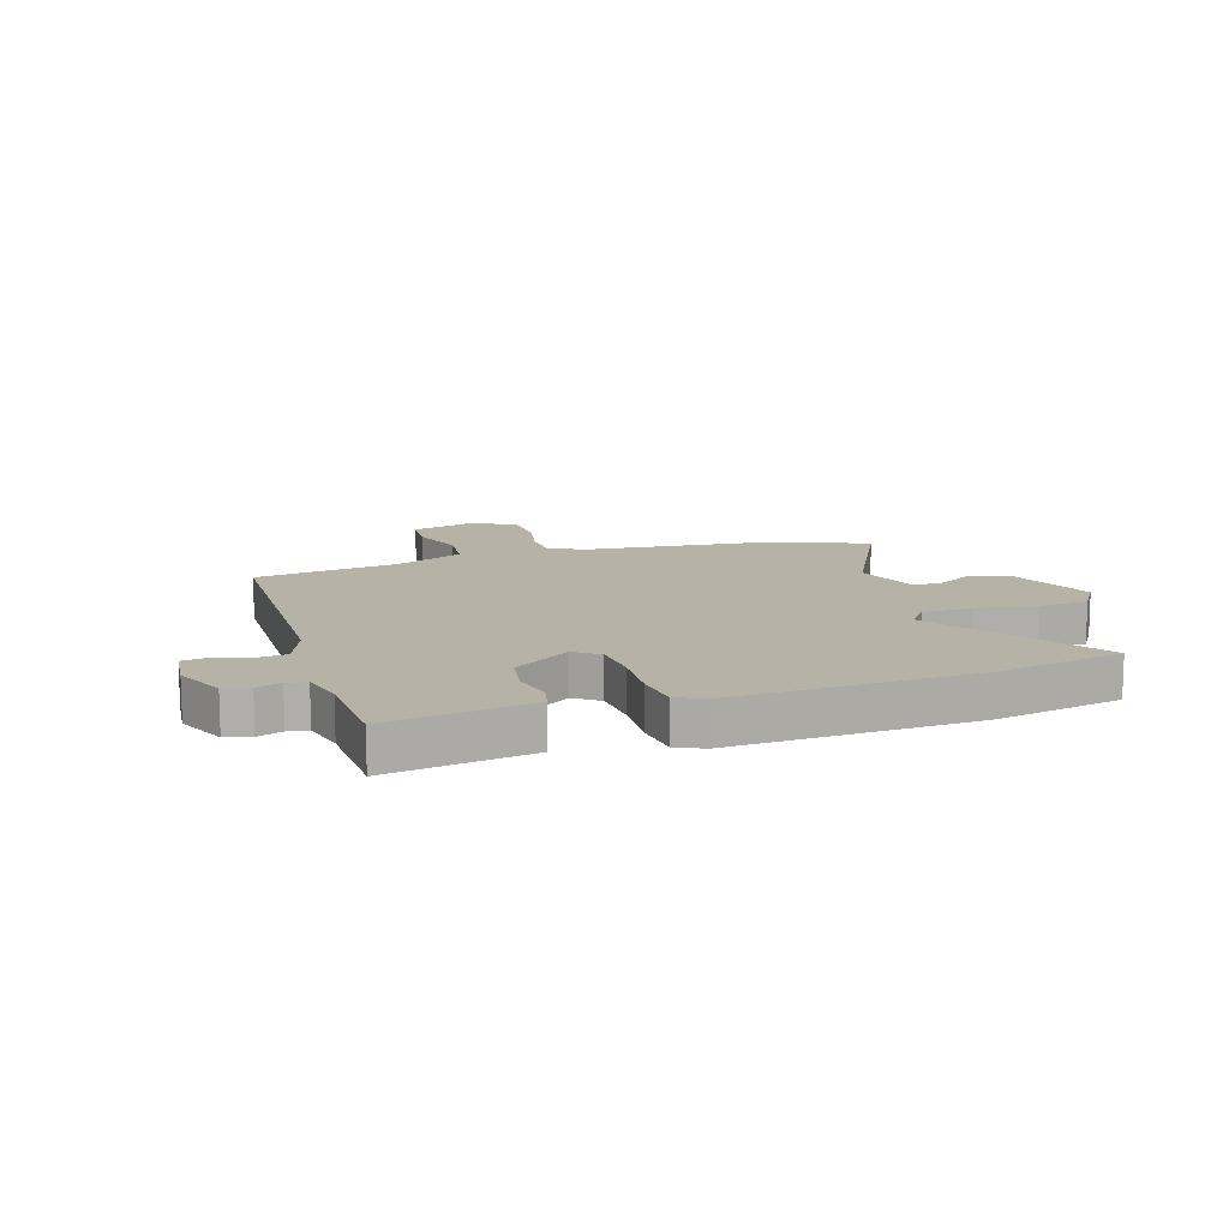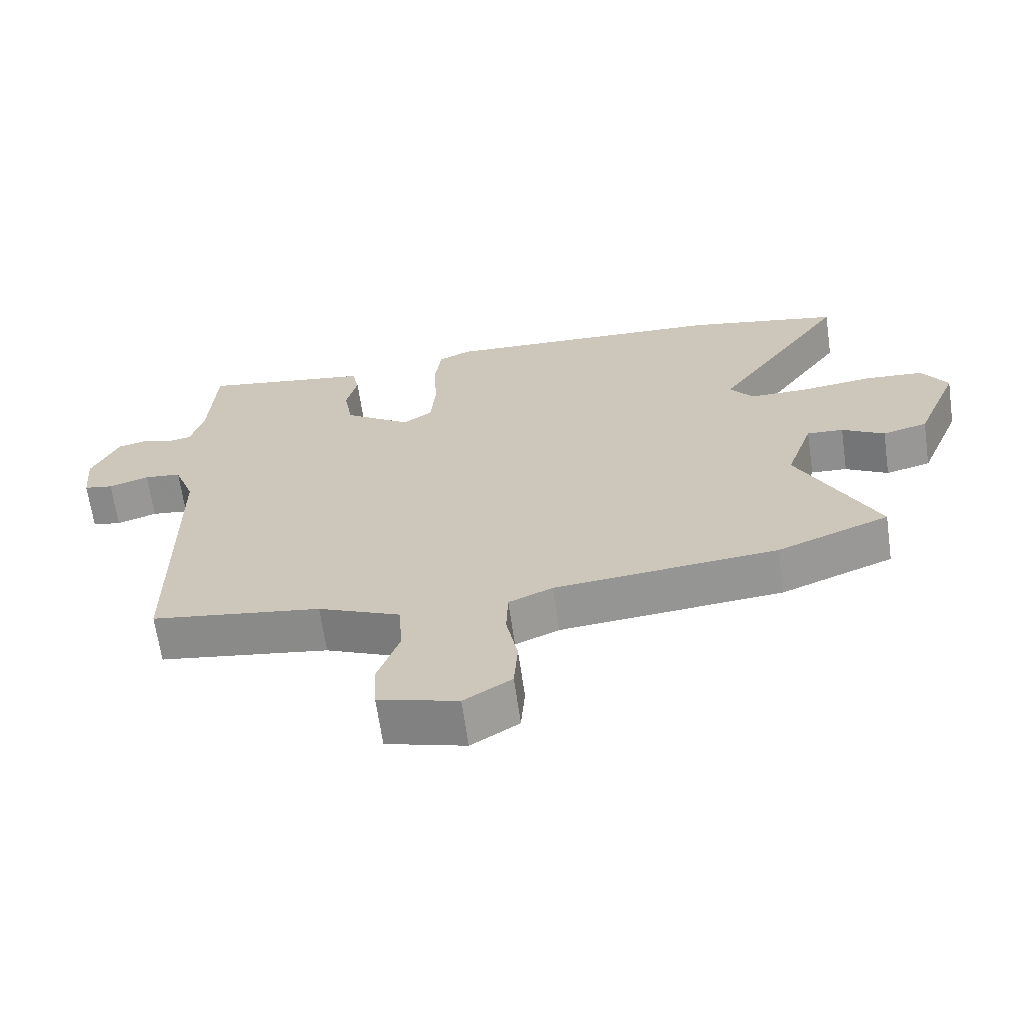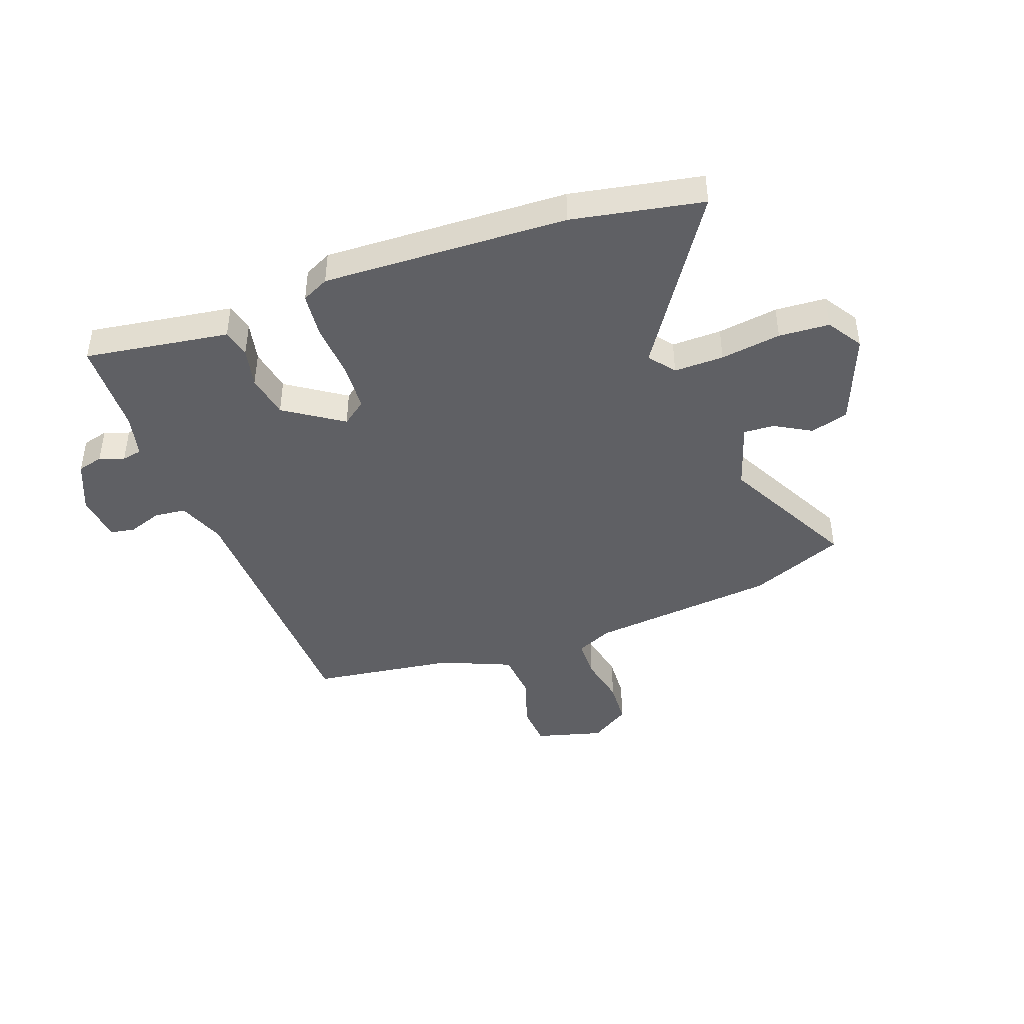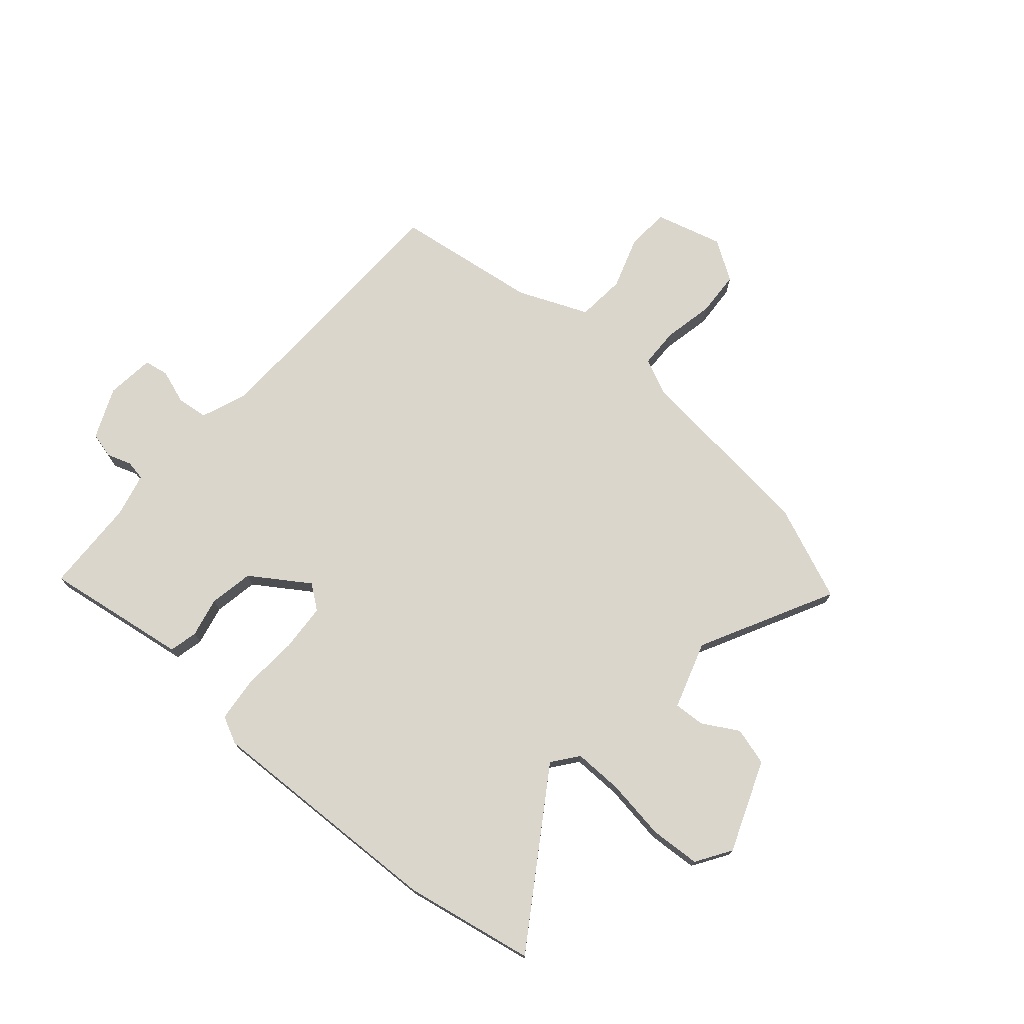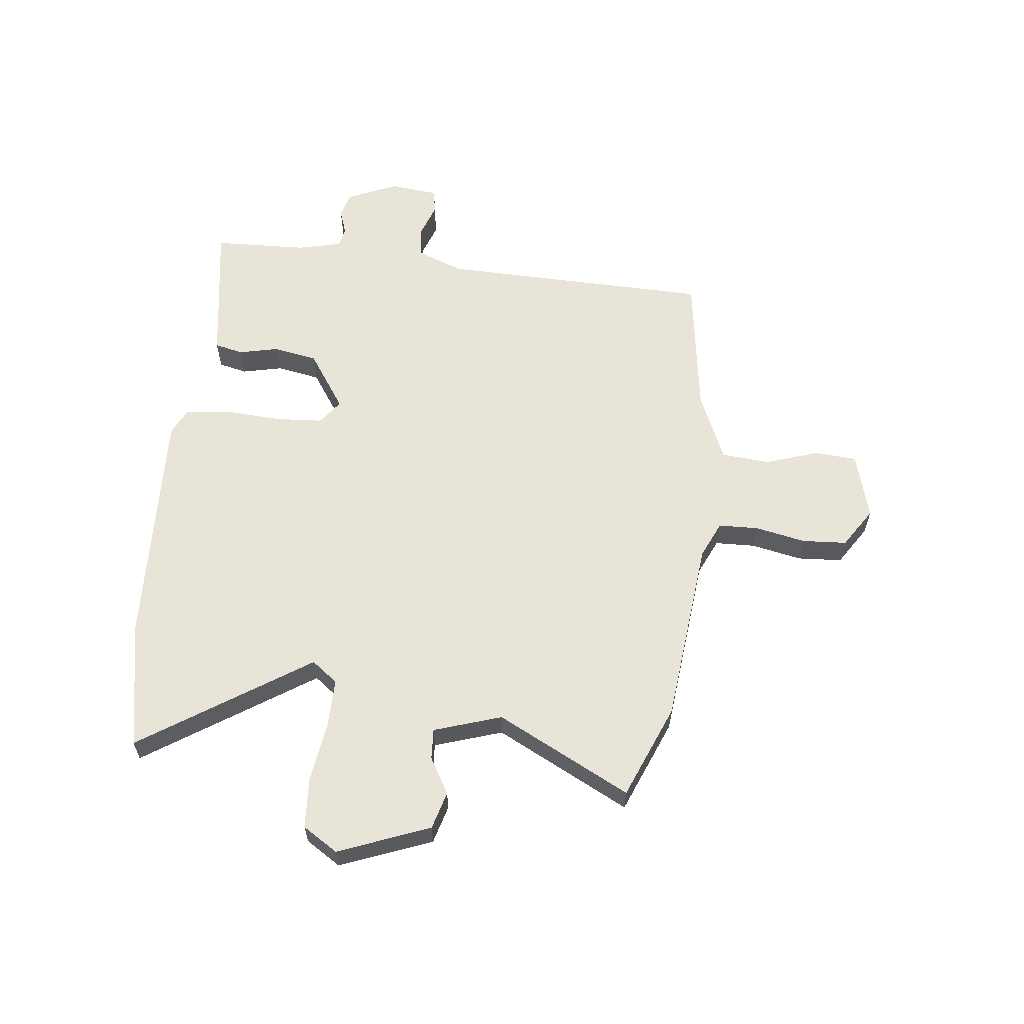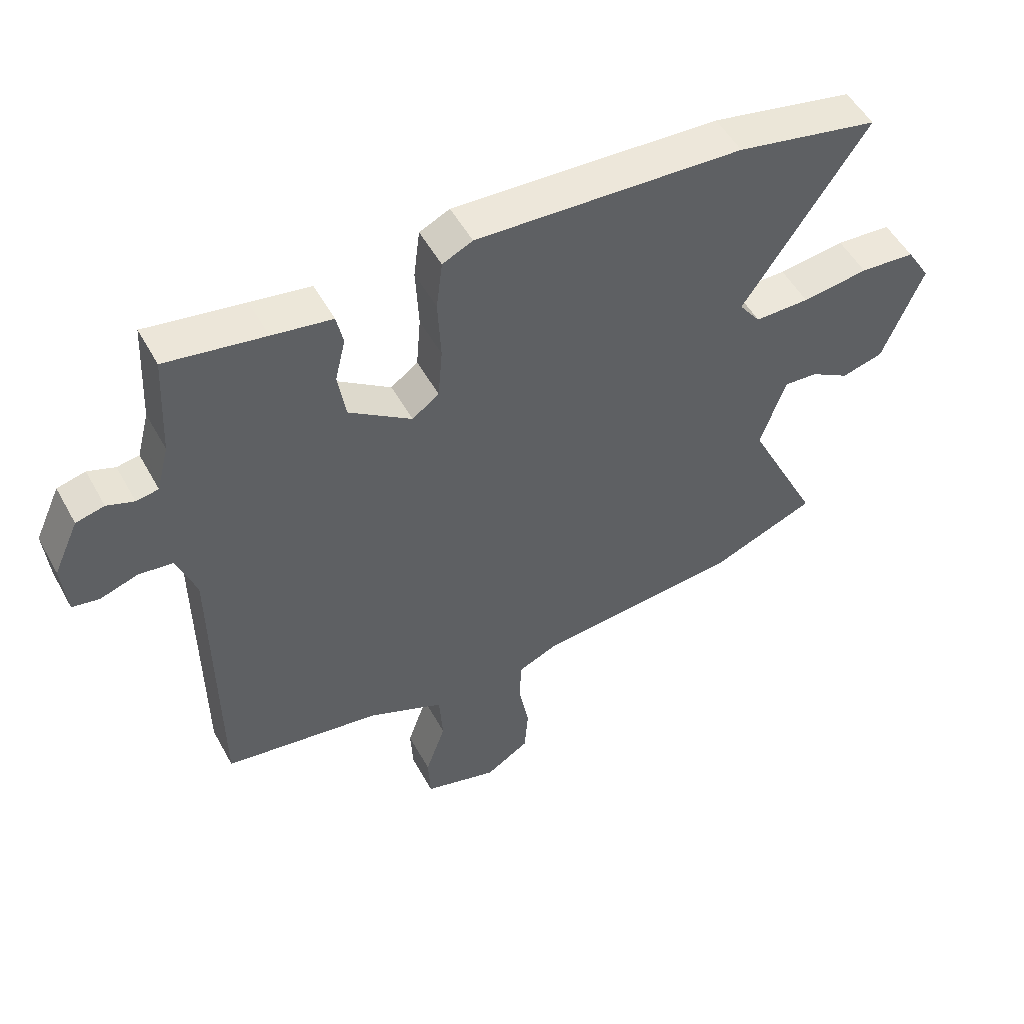
<metadata>
{"format":"obj","ext":"obj","renderer":"f3d","projection":"perspective","resolution":1024,"background":"white","views":[{"elev":12.5,"azim":-17.2,"up":"+Y"},{"elev":-66.2,"azim":8.1,"up":"+Z"},{"elev":-43.3,"azim":21.0,"up":"+Y"},{"elev":74.0,"azim":41.9,"up":"+Y"},{"elev":60.1,"azim":97.2,"up":"+Y"},{"elev":51.8,"azim":-28.2,"up":"+Z"}]}
</metadata>
<code>
v -0.459 0.07 0.529
v -0.299 0.07 0.502
v -0.202 0.07 0.486
v -0.191 0.07 0.435
v -0.208 0.07 0.364
v -0.195 0.07 0.285
v -0.093 0.07 0.214
v -0.049 0.07 0.246
v -0.042 0.07 0.331
v -0.047 0.07 0.432
v -0.037 0.07 0.512
v 0.012 0.07 0.535
v 0.447 0.07 0.511
v 0.679 0.07 0.463
v 0.477 0.07 0.166
v 0.512 0.07 0.119
v 0.601 0.07 0.119
v 0.709 0.07 0.133
v 0.799 0.07 0.126
v 0.838 0.07 0.063
v 0.772 0.07 -0.099
v 0.704 0.07 -0.117
v 0.64 0.07 -0.079
v 0.585 0.07 -0.075
v 0.544 0.07 -0.195
v 0.663 0.07 -0.436
v 0.493 0.07 -0.503
v 0.157 0.07 -0.533
v 0.091 0.07 -0.562
v 0.088 0.07 -0.634
v 0.105 0.07 -0.724
v 0.099 0.07 -0.804
v 0.027 0.07 -0.849
v -0.093 0.07 -0.814
v -0.097 0.07 -0.738
v -0.064 0.07 -0.644
v -0.07 0.07 -0.557
v -0.194 0.07 -0.502
v -0.451 0.07 -0.462
v -0.455 0.07 0.024
v -0.486 0.07 0.109
v -0.542 0.07 0.116
v -0.603 0.07 0.096
v -0.647 0.07 0.104
v -0.655 0.07 0.191
v -0.614 0.07 0.281
v -0.568 0.07 0.292
v -0.524 0.07 0.276
v -0.488 0.07 0.282
v -0.468 0.07 0.359
v -0.459 0 0.529
v -0.299 0 0.502
v -0.202 0 0.486
v -0.191 0 0.435
v -0.208 0 0.364
v -0.195 0 0.285
v -0.093 0 0.214
v -0.049 0 0.246
v -0.042 0 0.331
v -0.047 0 0.432
v -0.037 0 0.512
v 0.012 0 0.535
v 0.447 0 0.511
v 0.679 0 0.463
v 0.477 0 0.166
v 0.512 0 0.119
v 0.601 0 0.119
v 0.709 0 0.133
v 0.799 0 0.126
v 0.838 0 0.063
v 0.772 0 -0.099
v 0.704 0 -0.117
v 0.64 0 -0.079
v 0.585 0 -0.075
v 0.544 0 -0.195
v 0.663 0 -0.436
v 0.493 0 -0.503
v 0.157 0 -0.533
v 0.091 0 -0.562
v 0.088 0 -0.634
v 0.105 0 -0.724
v 0.099 0 -0.804
v 0.027 0 -0.849
v -0.093 0 -0.814
v -0.097 0 -0.738
v -0.064 0 -0.644
v -0.07 0 -0.557
v -0.194 0 -0.502
v -0.451 0 -0.462
v -0.455 0 0.024
v -0.486 0 0.109
v -0.542 0 0.116
v -0.603 0 0.096
v -0.647 0 0.104
v -0.655 0 0.191
v -0.614 0 0.281
v -0.568 0 0.292
v -0.524 0 0.276
v -0.488 0 0.282
v -0.468 0 0.359
f 46 47 48
f 45 46 48
f 44 45 48
f 43 44 48
f 42 43 48
f 41 42 48 49
f 40 41 49 50
f 38 39 40
f 50 1 2
f 40 50 2
f 38 40 2
f 37 38 2
f 34 35 36
f 33 34 36
f 32 33 36
f 31 32 36
f 30 31 36
f 29 30 36 37
f 25 26 27 28
f 28 29 37
f 25 28 37
f 24 25 37
f 21 22 23
f 20 21 23
f 19 20 23
f 18 19 23
f 17 18 23
f 16 17 23 24
f 15 16 24 37
f 13 14 15
f 12 13 15
f 11 12 15
f 10 11 15
f 9 10 15
f 8 9 15 37
f 2 3 4 5
f 2 5 6
f 37 2 6
f 7 8 37
f 6 7 37
f 98 97 96
f 98 96 95
f 98 95 94
f 98 94 93
f 98 93 92
f 99 98 92 91
f 100 99 91 90
f 90 89 88
f 52 51 100
f 52 100 90
f 52 90 88
f 52 88 87
f 86 85 84
f 86 84 83
f 86 83 82
f 86 82 81
f 86 81 80
f 87 86 80 79
f 78 77 76 75
f 87 79 78
f 87 78 75
f 87 75 74
f 73 72 71
f 73 71 70
f 73 70 69
f 73 69 68
f 73 68 67
f 74 73 67 66
f 87 74 66 65
f 65 64 63
f 65 63 62
f 65 62 61
f 65 61 60
f 65 60 59
f 87 65 59 58
f 55 54 53 52
f 56 55 52
f 56 52 87
f 87 58 57
f 87 57 56
f 1 51 52 2
f 2 52 53 3
f 3 53 54 4
f 4 54 55 5
f 5 55 56 6
f 6 56 57 7
f 7 57 58 8
f 8 58 59 9
f 9 59 60 10
f 10 60 61 11
f 11 61 62 12
f 12 62 63 13
f 13 63 64 14
f 14 64 65 15
f 15 65 66 16
f 16 66 67 17
f 17 67 68 18
f 18 68 69 19
f 19 69 70 20
f 20 70 71 21
f 21 71 72 22
f 22 72 73 23
f 23 73 74 24
f 24 74 75 25
f 25 75 76 26
f 26 76 77 27
f 27 77 78 28
f 28 78 79 29
f 29 79 80 30
f 30 80 81 31
f 31 81 82 32
f 32 82 83 33
f 33 83 84 34
f 34 84 85 35
f 35 85 86 36
f 36 86 87 37
f 37 87 88 38
f 38 88 89 39
f 39 89 90 40
f 40 90 91 41
f 41 91 92 42
f 42 92 93 43
f 43 93 94 44
f 44 94 95 45
f 45 95 96 46
f 46 96 97 47
f 47 97 98 48
f 48 98 99 49
f 49 99 100 50
f 50 100 51 1

</code>
